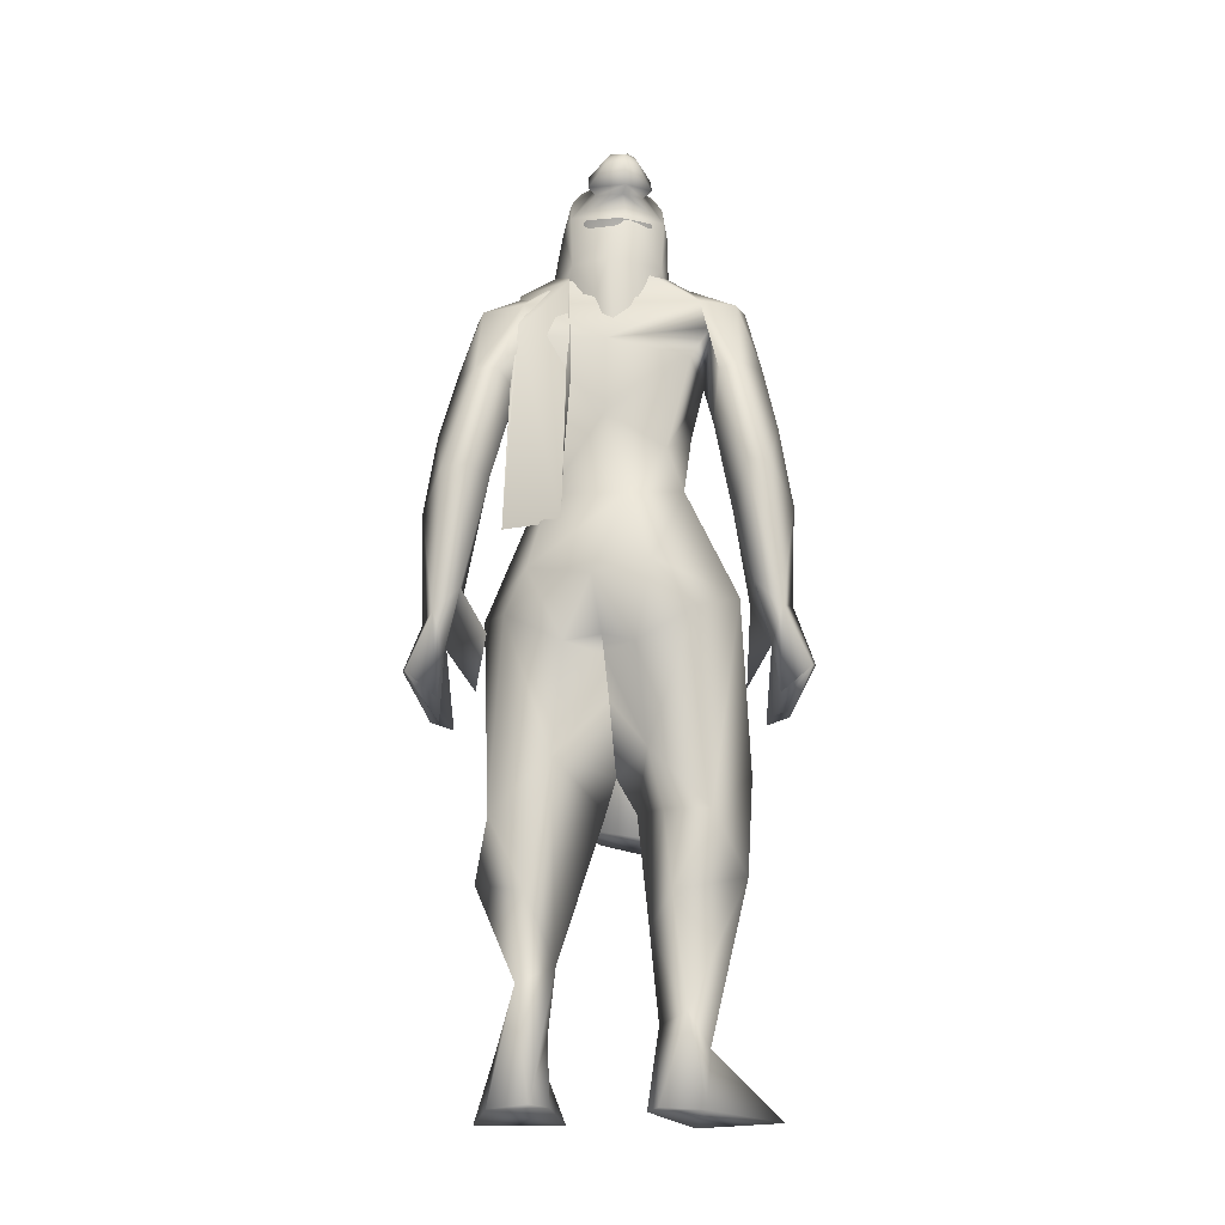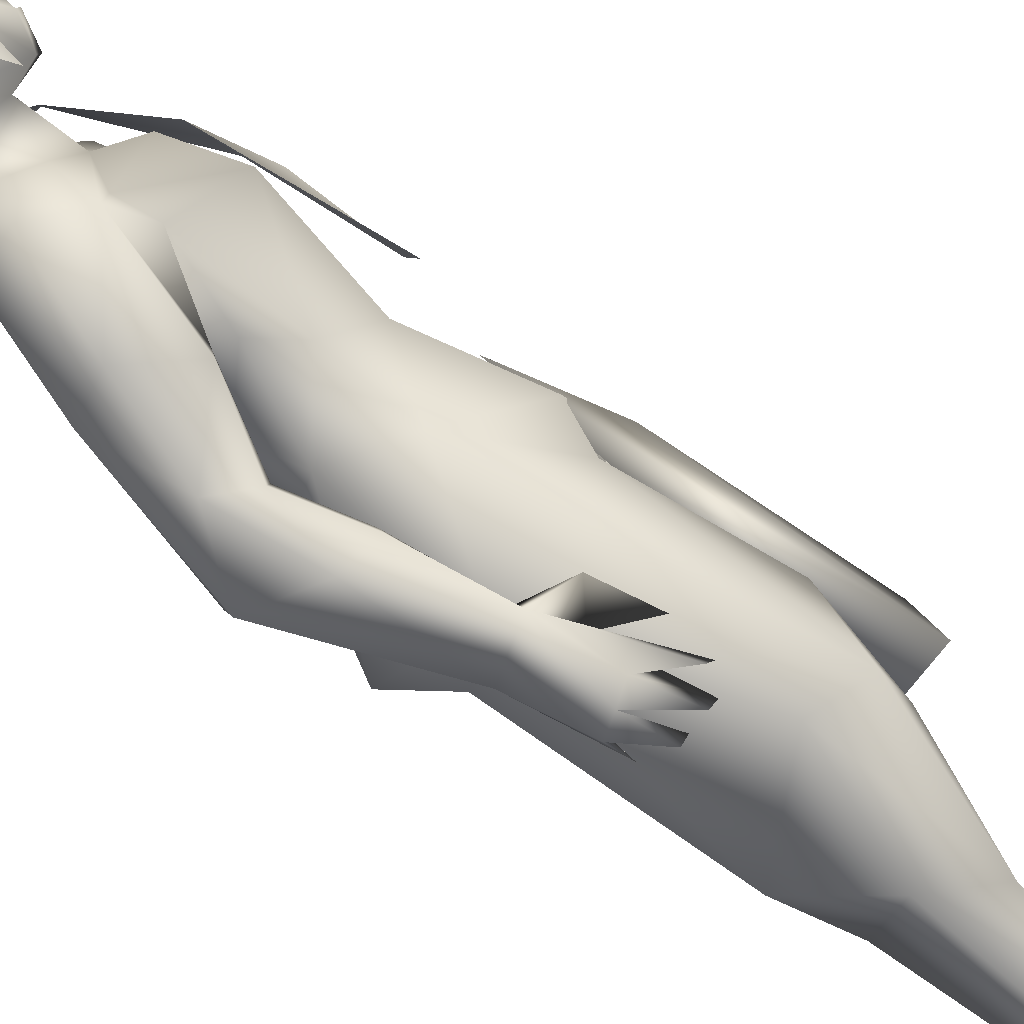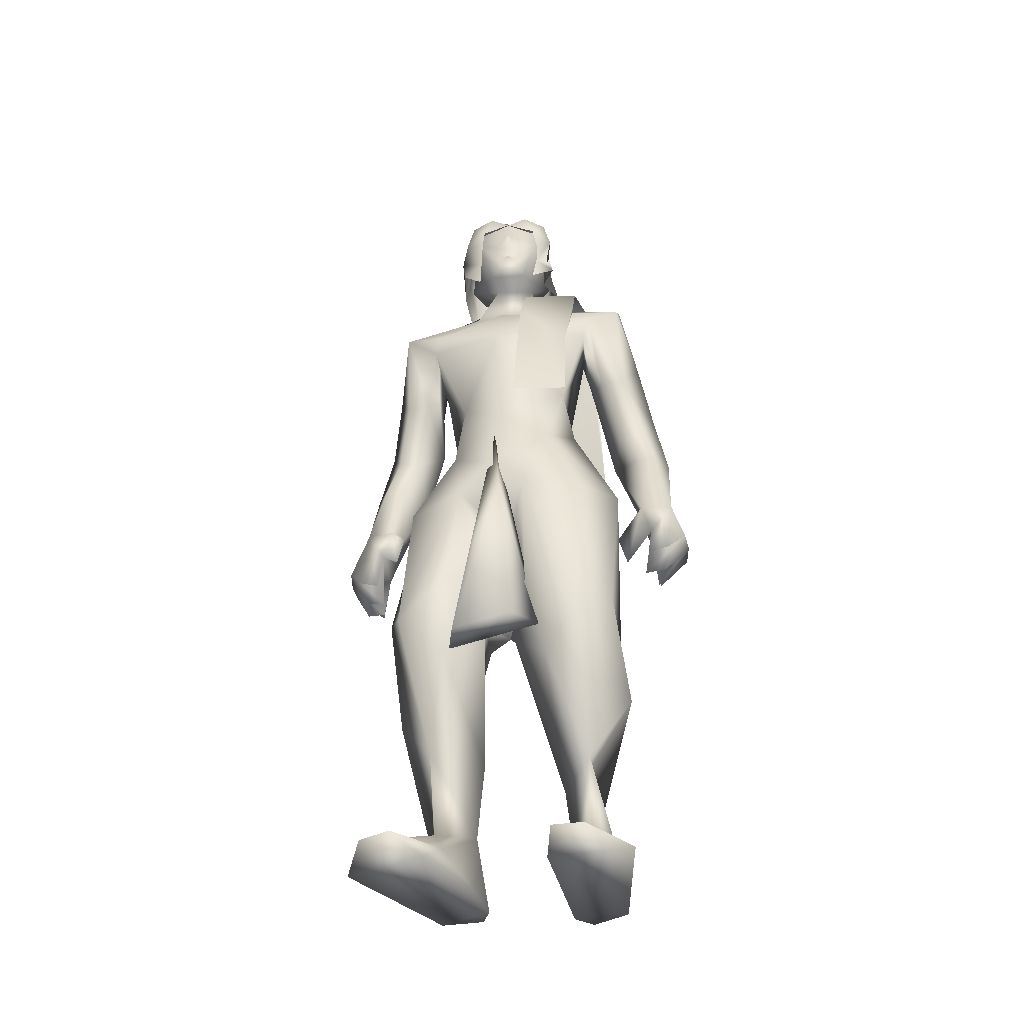
<metadata>
{"format":"obj","ext":"obj","renderer":"f3d","projection":"perspective","resolution":1024,"background":"white","views":[{"elev":-20.6,"azim":-80.2,"up":"+Z"},{"elev":-72.1,"azim":52.3,"up":"+Y"},{"elev":-39.6,"azim":108.0,"up":"+Z"}]}
</metadata>
<code>
o Plane
v 0.05913 0.06565 1.616
v -0.1285 0.2215 2.162
v 0.01298 0.07645 1.998
v -0.04483 0.2339 2
v -0.08954 0.06303 2.17
v 0.0143 0.2236 1.832
v -0.2085 0.1023 2.256
v -0.2325 0.2307 2.181
v -0.3083 0.08428 2.172
v -0.3429 0.2112 2.028
v -0.3424 0.07124 1.88
v -0.3366 0.2318 1.853
v -0.3346 0.08958 1.663
v -0.3277 0.09716 1.479
v -0.2996 0.2546 1.481
v 0.01357 0.2189 1.616
f 5 3 6
f 6 4 2
f 5 6 2
f 5 8 7
f 7 8 9
f 9 8 10
f 6 3 16
f 10 14 9
f 10 15 14
f 5 2 8
f 11 9 13
f 10 12 15
f 13 9 14
f 3 1 16
o hair_mesh18-geometry
v -0.2098 -0.154 2.376
v -0.1497 -0.1545 2.36
v -0.1793 -0.144 2.439
v -0.2358 -0.1501 2.224
v -0.08643 -0.1462 2.215
v -0.2002 -0.1568 2.183
v -0.2828 -0.08605 2.121
v -0.3026 0.0173 2.121
v -0.2615 0.1128 2.178
v -0.2917 0.07916 2.226
v -0.3188 -0.02203 2.228
v -0.3008 -0.0336 1.995
v -0.301 -0.06544 2.362
v -0.2758 0.08672 2.378
v -0.2426 0.09204 2.442
v -0.2014 0.07705 2.495
v -0.1867 0.04967 2.52
v -0.1615 0.009755 2.514
v -0.1584 -0.06484 2.529
v -0.1502 -0.114 2.493
v -0.1221 -0.1327 2.421
v -0.07144 -0.1223 2.33
v -0.07038 -0.1121 2.417
v 0.000728 -0.1122 2.384
v -0.03141 -0.1395 2.327
v -0.02853 -0.1274 2.263
v -0.02568 -0.07529 2.222
v -0.01457 -0.06815 2.294
v 0.004556 -0.05841 2.36
v 0.005135 -0.05173 2.423
v 0.007049 -0.08827 2.449
v -0.04476 -0.06336 2.468
v -0.09289 -0.1024 2.481
v -0.09645 -0.04192 2.515
v -0.04933 0.04439 2.49
v -0.1218 0.0649 2.509
v -0.1517 0.1053 2.483
v -0.1876 0.1114 2.424
v -0.1325 0.1195 2.42
v -0.08563 0.08897 2.47
v -0.0586 0.07958 2.505
v -0.02025 0.02475 2.464
v -0.03044 -0.02536 2.504
v 0.004407 -0.02611 2.48
v -0.02436 0.08111 2.481
v -0.03692 0.105 2.425
v -0.05396 0.1391 2.452
v -0.07144 0.1558 2.388
v -0.04645 0.1161 2.358
v -0.06844 0.1084 2.312
v -0.1152 0.1382 2.355
v -0.1274 0.1157 2.25
v -0.2238 0.1176 2.364
v -0.2007 0.1449 2.244
v -0.1037 0.1537 2.283
v -0.07208 0.09294 2.249
v -0.2382 -0.09975 2.443
v -0.2222 -0.09446 2.475
v -0.2846 -0.05523 2.436
v -0.2709 0.02203 2.445
v -0.2918 -0.09691 2.513
v -0.2542 0.02472 2.477
v -0.2334 0.01715 2.504
v -0.226 0.003323 2.516
v -0.2132 -0.01683 2.513
v -0.2116 -0.05448 2.52
v -0.2075 -0.0793 2.502
v -0.2583 -0.1293 2.451
v -0.2366 -0.1221 2.494
v -0.3211 -0.06901 2.441
v -0.3026 0.0356 2.453
v -0.2799 0.03924 2.496
v -0.2518 0.02899 2.533
v -0.2417 0.01027 2.55
v -0.2245 -0.01702 2.546
v -0.2223 -0.06801 2.555
v -0.2167 -0.1016 2.531
v -0.2807 -0.09327 2.535
v -0.3236 -0.06634 2.508
v -0.3142 -0.01331 2.514
v -0.3101 -0.06456 2.539
v -0.3027 -0.01146 2.536
v -0.2884 -0.01666 2.554
v -0.2833 -0.02615 2.563
v -0.2746 -0.03998 2.561
v -0.2735 -0.06583 2.566
v -0.2707 -0.08287 2.553
f 17 18 19
f 20 18 17
f 20 21 18
f 20 22 21
f 23 22 20
f 24 26 25
f 24 27 26
f 27 24 28
f 27 28 23
f 27 23 20
f 29 27 20
f 29 26 27
f 29 30 26
f 30 29 75
f 32 31 79
f 31 30 78
f 34 33 81
f 36 35 82
f 17 19 74
f 29 17 75
f 33 32 80
f 35 34 82
f 19 36 83
f 29 20 17
f 19 37 36
f 19 18 37
f 18 38 37
f 21 38 18
f 37 38 39
f 38 40 39
f 38 41 40
f 21 42 41
f 21 41 38
f 44 42 43
f 41 42 44
f 40 41 44
f 40 44 45
f 46 40 45
f 47 40 46
f 39 40 47
f 48 39 47
f 39 48 49
f 50 49 48
f 50 35 49
f 34 35 50
f 51 34 50
f 52 34 51
f 33 34 52
f 53 33 52
f 53 32 33
f 32 53 54
f 54 53 55
f 53 56 55
f 53 52 56
f 52 57 56
f 52 51 57
f 57 51 58
f 59 58 51
f 59 60 58
f 59 47 60
f 59 48 47
f 50 48 59
f 51 50 59
f 60 47 46
f 60 46 58
f 57 58 61
f 61 58 62
f 61 62 63
f 63 62 64
f 62 65 64
f 64 65 66
f 67 64 66
f 68 64 67
f 68 55 64
f 54 55 68
f 69 54 68
f 31 54 69
f 31 32 54
f 30 31 69
f 26 30 69
f 26 69 70
f 70 69 68
f 26 70 25
f 55 63 64
f 55 56 63
f 56 57 63
f 57 61 63
f 67 66 71
f 66 72 71
f 35 36 49
f 36 37 49
f 37 39 49
f 68 67 71
f 76 75 86
f 79 78 89
f 78 76 88
f 81 80 90
f 83 82 92
f 73 74 85
f 75 73 86
f 80 79 90
f 82 81 92
f 74 83 93
f 87 86 95
f 89 88 99
f 88 87 98
f 91 90 100
f 93 92 102
f 84 85 94
f 86 84 95
f 90 89 100
f 92 91 102
f 85 93 103
f 97 96 95
f 96 97 98
f 98 97 99
f 99 97 100
f 100 97 101
f 101 97 102
f 97 103 102
f 97 94 103
f 97 77 94
f 97 95 77
f 76 30 75
f 31 78 79
f 30 76 78
f 33 80 81
f 83 36 82
f 73 17 74
f 17 73 75
f 32 79 80
f 34 81 82
f 74 19 83
f 87 76 86
f 78 88 89
f 76 87 88
f 91 81 90
f 93 83 92
f 84 73 85
f 73 84 86
f 79 89 90
f 81 91 92
f 85 74 93
f 96 87 95
f 88 98 99
f 87 96 98
f 101 91 100
f 103 93 102
f 77 84 94
f 84 77 95
f 89 99 100
f 91 101 102
f 94 85 103
o body_mesh15-geometry
v -0.2793 -0.2015 0.2587
v -0.2106 -0.1027 0.4666
v -0.2136 -0.1248 0.2361
v -0.2967 -0.1708 0.5377
v -0.2824 -0.1503 0.7384
v -0.3014 -0.269 0.7297
v -0.04847 -0.3393 0.8749
v -0.1597 -0.336 0.594
v -0.3067 -0.1358 0.0371
v -0.08319 -0.22 0.448
v 0.01878 -0.1587 0.7142
v -0.03325 -0.04604 0.7948
v -0.2849 -0.1124 0.8943
v -0.3228 -0.2408 1.234
v -0.3146 -0.08911 1.157
v -0.4309 -0.1492 1.324
v -0.3999 0.005628 1.309
v -0.3144 -0.06497 1.552
v -0.4132 0.1647 1.325
v -0.2656 0.1388 1.586
v -0.1994 0.1865 1.594
v -0.2114 -0.1998 1.589
v -0.1944 -0.3341 1.298
v 0.05561 -0.276 0.8169
v -0.213 -0.2452 0.1802
v -0.119 -0.2131 0.2124
v -0.2833 -0.2435 0.03203
v 0.0841 -0.1675 0.03636
v 0.038 -0.3886 0.03874
v 0.1705 -0.3057 0.0605
v 0.1826 -0.2188 0.06612
v -0.06484 -0.1695 0.1366
v 0.06651 -0.1256 0.936
v -0.01967 -0.2749 1.256
v 0.02283 -0.1167 1.274
v -0.07712 -0.1667 1.498
v -0.04397 -0.03233 1.194
v 0.04131 -0.01498 1.351
v -0.02001 -0.00839 1.609
v -0.07761 -0.1369 1.69
v -0.1189 -0.208 1.78
v -0.2502 -0.1616 1.698
v -0.3044 -0.01034 1.789
v -0.3241 0.1909 2.014
v -0.1201 0.1744 1.713
v -0.103 0.2516 1.947
v -0.2885 0.2246 1.864
v -0.378 0.2544 1.899
v -0.3122 0.2033 2.112
v -0.3867 0.3127 1.897
v -0.3067 0.3133 2.1
v -0.219 0.3477 2.121
v -0.2235 0.1904 2.187
v -0.2356 0.03699 2.255
v -0.2526 -0.03197 2.259
v -0.3303 -0.01775 1.985
v -0.3198 -0.2357 1.916
v -0.04686 -0.233 1.955
v 0.03609 0.004769 1.885
v -0.06377 0.1392 1.51
v 0.02321 0.08329 1.266
v -0.1265 -0.005885 1.145
v -0.2912 -0.000273 1.187
v -0.2676 -0.002803 1.142
v -0.3187 0.09094 1.165
v -0.2648 -0.01473 1.024
v -0.1769 -0.01774 0.8491
v -0.3103 0.2429 1.246
v -0.05922 -0.2255 2.035
v -0.00916 0.007437 2.024
v -0.0855 0.000104 2.079
v -0.05101 -0.3318 2.042
v -0.1036 -0.1079 2.12
v -0.175 -0.2146 2.186
v -0.2611 -0.253 2.108
v -0.2579 -0.2814 2.028
v -0.2067 -0.0896 2.256
v -0.07838 -0.02772 2.21
v -0.1422 0.06853 2.241
v -0.02947 0.07273 2.209
v -0.2214 0.1048 2.315
v -0.1786 0.1109 2.377
v -0.2204 0.08724 2.384
v -0.2987 0.0393 2.356
v -0.3125 -0.05169 2.346
v -0.1313 0.09914 2.121
v -0.1248 0.2634 2.037
v -0.1977 0.2849 1.798
v -0.2026 0.3476 1.799
v -0.3856 0.2679 1.591
v -0.2933 0.3146 1.642
v -0.4656 0.3117 1.592
v -0.4623 0.3751 1.586
v -0.3368 0.4522 1.52
v -0.3587 0.4115 1.724
v -0.2942 0.3818 1.919
v -0.1552 0.3526 2.068
v -0.296 0.3826 1.655
v -0.2564 0.3642 1.498
v -0.2553 0.4179 1.497
v -0.3148 0.3543 1.324
v -0.3391 0.4178 1.256
v -0.2158 0.3837 1.276
v -0.2938 0.3955 1.171
v -0.3125 0.4914 1.113
v -0.2247 0.4737 1.263
v -0.2697 0.295 1.214
v -0.2184 0.3326 1.08
v -0.2293 0.4071 1.189
v -0.1366 0.4151 1.038
v -0.2228 0.5093 1.141
v -0.2439 0.4173 0.9961
v -0.2684 0.5084 1.127
v -0.1502 0.4719 1.056
v -0.1974 0.4513 1.011
v -0.1759 0.3959 0.9946
v -0.3086 0.4097 1.04
v -0.2539 -0.1241 2.354
v -0.1543 -0.142 2.312
v -0.01332 -0.0283 2.215
v 0.01351 0.03523 2.27
v -0.01187 0.07674 2.272
v -0.02306 0.01242 2.274
v 0.01769 -0.01215 2.275
v 0.005262 0.05363 2.303
v -0.01429 -0.07133 2.382
v -0.1146 -0.1274 2.373
v -0.0134 -0.005876 2.352
v -0.05678 0.108 2.382
v -0.08994 0.1003 2.466
v -0.03244 0.02085 2.477
v -0.0424 -0.07696 2.464
v -0.009014 0.03156 2.393
v 0.04617 0.04425 2.333
v -0.1619 -0.1278 2.381
v -0.3074 -0.2897 1.728
v -0.132 -0.2824 1.81
v -0.2311 -0.3464 2.099
v -0.3282 -0.3084 1.871
v -0.3098 -0.3617 1.897
v -0.1234 -0.3493 1.804
v -0.2608 -0.4486 1.721
v -0.2066 -0.4041 1.654
v -0.2291 -0.4791 1.52
v -0.3695 -0.4357 1.585
v -0.3885 -0.3751 1.592
v -0.2813 -0.3324 1.488
v -0.2038 -0.4071 1.918
v -0.138 -0.359 2.12
v -0.2201 -0.3373 1.642
v -0.1717 -0.374 1.498
v -0.1578 -0.426 1.497
v -0.2362 -0.4446 1.254
v -0.1531 -0.3552 1.287
v -0.1194 -0.4592 1.295
v -0.1888 -0.5098 1.112
v -0.2074 -0.4309 1.039
v -0.1986 -0.4122 1.171
v -0.2359 -0.3774 1.323
v -0.05938 -0.3578 1.243
v -0.1107 -0.4024 1.197
v -0.09796 -0.5013 1.142
v -0.1421 -0.5134 1.128
v -0.1481 -0.4556 1.012
v -0.1407 -0.4024 1.001
v -0.04226 -0.3302 1.11
v -0.04086 -0.3887 1.034
v -0.03779 -0.4462 1.057
v -0.08315 -0.3808 0.9945
v -0.08844 -0.4398 1.012
v -0.008895 0.2451 1.237
v -0.3386 0.1126 0.867
v -0.3582 0.2621 0.7211
v -0.1646 0.3255 1.284
v 0.01124 0.2387 0.7967
v 0.02121 0.08949 0.9068
v -0.1056 0.02022 0.7818
v -0.2739 0.1098 0.371
v -0.3675 0.1684 0.5343
v -0.3596 0.1889 0.3178
v -0.4127 0.1431 0.03632
v -0.3026 0.1219 0.2039
v -0.3609 0.1037 0.03382
v -0.3742 0.2481 0.03193
v -0.01736 0.1321 0.0361
v -0.03883 0.3569 0.03854
v 0.08374 0.2598 0.06024
v -0.2917 0.2455 0.1757
v -0.249 0.1839 0.412
v -0.2141 0.3245 0.5885
v -0.0845 0.3142 0.8581
v -0.0518 0.1228 0.6958
v -0.1641 0.2117 0.406
v -0.2145 0.1979 0.2115
v -0.1651 0.1505 0.1363
v 0.08622 0.1722 0.06583
v -0.2543 -0.1013 0.03395
v 0.01466 -0.00707 1.479
v 0.06555 0.02508 1.235
v 0.1096 -0.09421 0.7112
v 0.08426 0.06928 0.7511
v 0.000383 -0.1416 0.7252
v -0.02234 0.1139 0.7705
f 104 105 106
f 107 105 104
f 107 108 105
f 109 108 107
f 109 111 110
f 107 111 109
f 107 104 111
f 112 104 106
f 106 114 113
f 105 114 106
f 115 114 105
f 108 116 115
f 116 108 109
f 117 116 109
f 117 118 116
f 118 117 119
f 121 120 119
f 121 122 120
f 123 122 121
f 122 123 124
f 119 125 121
f 119 126 125
f 119 117 126
f 117 109 126
f 109 110 126
f 110 113 127
f 111 113 110
f 128 113 111
f 128 129 113
f 131 132 130
f 131 133 132
f 131 134 133
f 135 134 131
f 135 133 134
f 135 129 133
f 128 133 129
f 133 128 132
f 128 130 132
f 106 129 135
f 113 129 106
f 127 113 114
f 136 127 114
f 126 110 127
f 126 127 137
f 138 137 127
f 126 137 139
f 139 137 138
f 141 138 140
f 139 138 141
f 142 139 141
f 125 126 139
f 125 139 143
f 142 143 139
f 125 143 144
f 145 125 144
f 121 125 145
f 146 121 145
f 146 123 121
f 147 123 146
f 147 148 123
f 147 149 148
f 147 150 149
f 147 151 150
f 152 151 147
f 152 153 151
f 152 154 153
f 155 154 156
f 154 152 156
f 156 152 157
f 152 158 157
f 158 152 178
f 178 152 159
f 152 147 159
f 159 147 146
f 159 146 160
f 160 146 145
f 145 144 161
f 161 144 143
f 161 143 162
f 162 143 142
f 162 142 148
f 142 163 148
f 142 141 163
f 163 141 164
f 141 140 164
f 164 140 165
f 166 165 140
f 166 167 165
f 166 168 167
f 168 166 120
f 120 166 118
f 169 279 164
f 167 275 169
f 140 138 169
f 169 138 136
f 138 127 136
f 169 136 170
f 136 115 170
f 136 114 115
f 116 170 115
f 116 169 170
f 167 169 165
f 165 169 164
f 120 118 119
f 122 277 171
f 122 124 277
f 124 163 277
f 123 148 124
f 149 162 148
f 172 161 162
f 174 172 173
f 174 175 172
f 176 175 174
f 176 177 175
f 178 159 179
f 158 178 180
f 180 178 177
f 180 177 176
f 180 176 181
f 181 176 174
f 182 181 174
f 182 183 181
f 182 184 183
f 184 186 185
f 187 184 157
f 187 186 184
f 188 187 157
f 188 157 158
f 157 182 189
f 157 184 182
f 182 174 189
f 189 174 200
f 174 190 200
f 174 173 190
f 173 162 190
f 173 172 162
f 190 162 149
f 191 190 149
f 190 191 192
f 193 194 191
f 196 153 198
f 153 196 195
f 153 195 151
f 195 193 151
f 151 193 150
f 193 191 150
f 150 191 149
f 153 199 198
f 153 154 199
f 154 155 199
f 199 155 200
f 200 155 156
f 200 156 189
f 157 189 156
f 190 192 200
f 199 200 192
f 198 199 192
f 192 191 194
f 192 194 201
f 201 194 202
f 193 202 194
f 197 201 203
f 198 201 197
f 198 192 201
f 196 198 197
f 201 202 203
f 195 204 193
f 195 205 204
f 196 205 195
f 196 197 205
f 203 202 206
f 193 206 202
f 193 204 206
f 204 205 207
f 205 209 208
f 205 197 209
f 197 203 209
f 203 206 209
f 210 211 206
f 212 211 210
f 206 211 212
f 209 206 212
f 209 212 213
f 212 214 213
f 204 207 212
f 207 208 215
f 303 305 306
f 208 216 215
f 208 209 216
f 209 214 216
f 214 209 217
f 209 213 217
f 214 217 213
f 216 214 218
f 214 219 218
f 212 219 214
f 212 216 219
f 216 212 207
f 207 215 216
f 216 218 219
f 207 220 208
f 207 205 220
f 205 208 220
f 204 212 210
f 204 210 206
f 188 158 180
f 188 180 221
f 221 180 222
f 180 181 222
f 181 223 222
f 181 183 223
f 225 224 183
f 225 226 224
f 225 227 226
f 228 227 225
f 223 227 229
f 224 223 183
f 227 223 224
f 226 227 224
f 222 223 229
f 222 229 230
f 229 227 231
f 231 227 228
f 228 225 232
f 232 225 183
f 184 232 183
f 184 185 232
f 185 233 232
f 233 234 232
f 235 229 234
f 230 229 235
f 236 229 231
f 234 229 236
f 234 236 232
f 231 237 236
f 228 237 231
f 236 237 228
f 236 228 232
f 221 222 238
f 222 230 238
f 179 159 160
f 179 160 161
f 160 145 161
f 179 161 239
f 239 161 240
f 240 161 175
f 172 175 161
f 177 252 175
f 177 241 252
f 178 241 177
f 178 179 242
f 179 239 242
f 243 242 249
f 249 242 239
f 245 246 244
f 245 247 246
f 248 247 245
f 249 239 250
f 243 249 248
f 248 245 243
f 243 245 251
f 245 244 251
f 251 244 175
f 251 175 252
f 243 251 241
f 241 251 252
f 178 243 241
f 178 242 243
f 175 244 240
f 239 240 253
f 244 253 240
f 244 246 253
f 246 254 253
f 246 255 254
f 247 255 246
f 250 253 254
f 239 253 250
f 248 256 247
f 248 249 256
f 250 254 257
f 255 257 254
f 255 258 257
f 247 258 255
f 256 258 247
f 256 259 258
f 256 260 259
f 261 260 256
f 261 259 260
f 249 250 262
f 249 262 256
f 262 261 256
f 250 257 262
f 257 258 263
f 258 264 263
f 258 266 265
f 259 266 258
f 259 267 266
f 259 268 267
f 261 268 259
f 261 266 268
f 261 264 266
f 262 264 261
f 257 264 262
f 264 269 263
f 257 269 264
f 257 263 269
f 264 270 265
f 258 270 264
f 258 271 270
f 265 271 258
f 265 270 271
f 264 265 272
f 265 273 272
f 266 273 265
f 266 272 273
f 264 272 266
f 266 267 268
f 124 148 163
f 277 163 274
f 163 164 274
f 275 170 169
f 168 275 167
f 171 275 168
f 171 276 275
f 171 277 276
f 164 278 274
f 164 279 278
f 279 170 280
f 275 280 170
f 169 170 279
f 275 281 280
f 282 281 275
f 283 281 282
f 284 281 283
f 284 285 281
f 284 286 285
f 287 286 284
f 287 288 286
f 289 288 287
f 289 290 288
f 289 291 290
f 291 289 287
f 287 283 291
f 283 287 284
f 283 293 292
f 283 282 293
f 282 276 293
f 276 294 293
f 276 282 275
f 276 277 294
f 277 278 294
f 277 274 278
f 279 295 278
f 280 295 279
f 294 278 296
f 278 295 296
f 281 296 295
f 285 296 281
f 296 285 297
f 285 298 297
f 285 286 298
f 286 288 298
f 298 288 299
f 290 299 288
f 290 298 299
f 290 297 298
f 291 297 290
f 291 296 297
f 291 292 296
f 283 292 291
f 292 293 296
f 293 294 296
f 280 281 295
f 171 168 122
f 120 122 168
f 300 135 131
f 106 135 300
f 112 106 300
f 104 112 130
f 300 130 112
f 300 131 130
f 130 128 104
f 104 128 111
f 108 115 105
f 301 303 302
f 303 304 302
f 301 306 305
f 302 306 301
f 301 305 303
f 166 167 118
f 166 140 167
f 167 140 169
f 167 169 116
f 118 167 116
f 304 306 302
f 304 303 306

</code>
